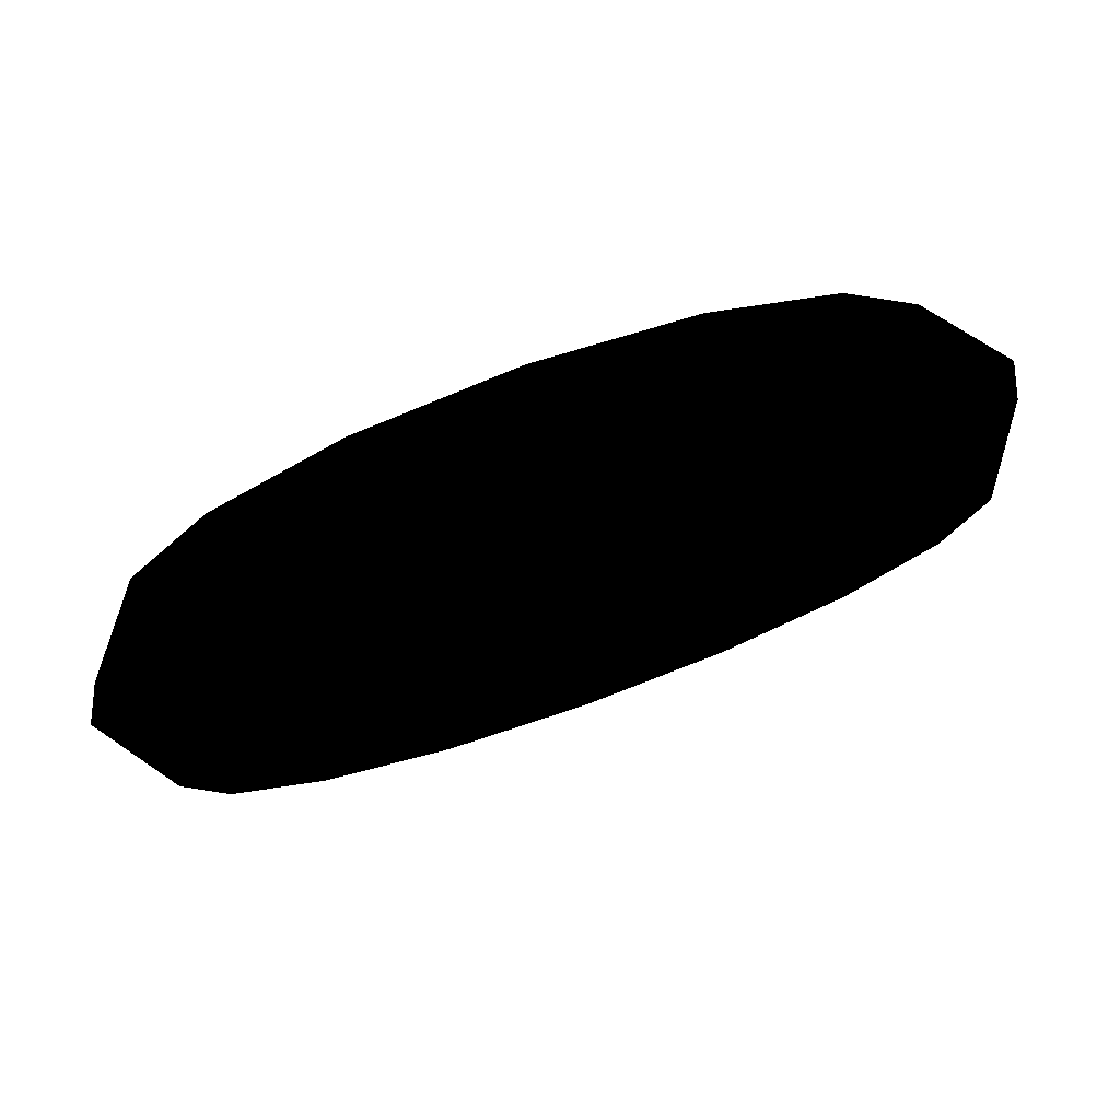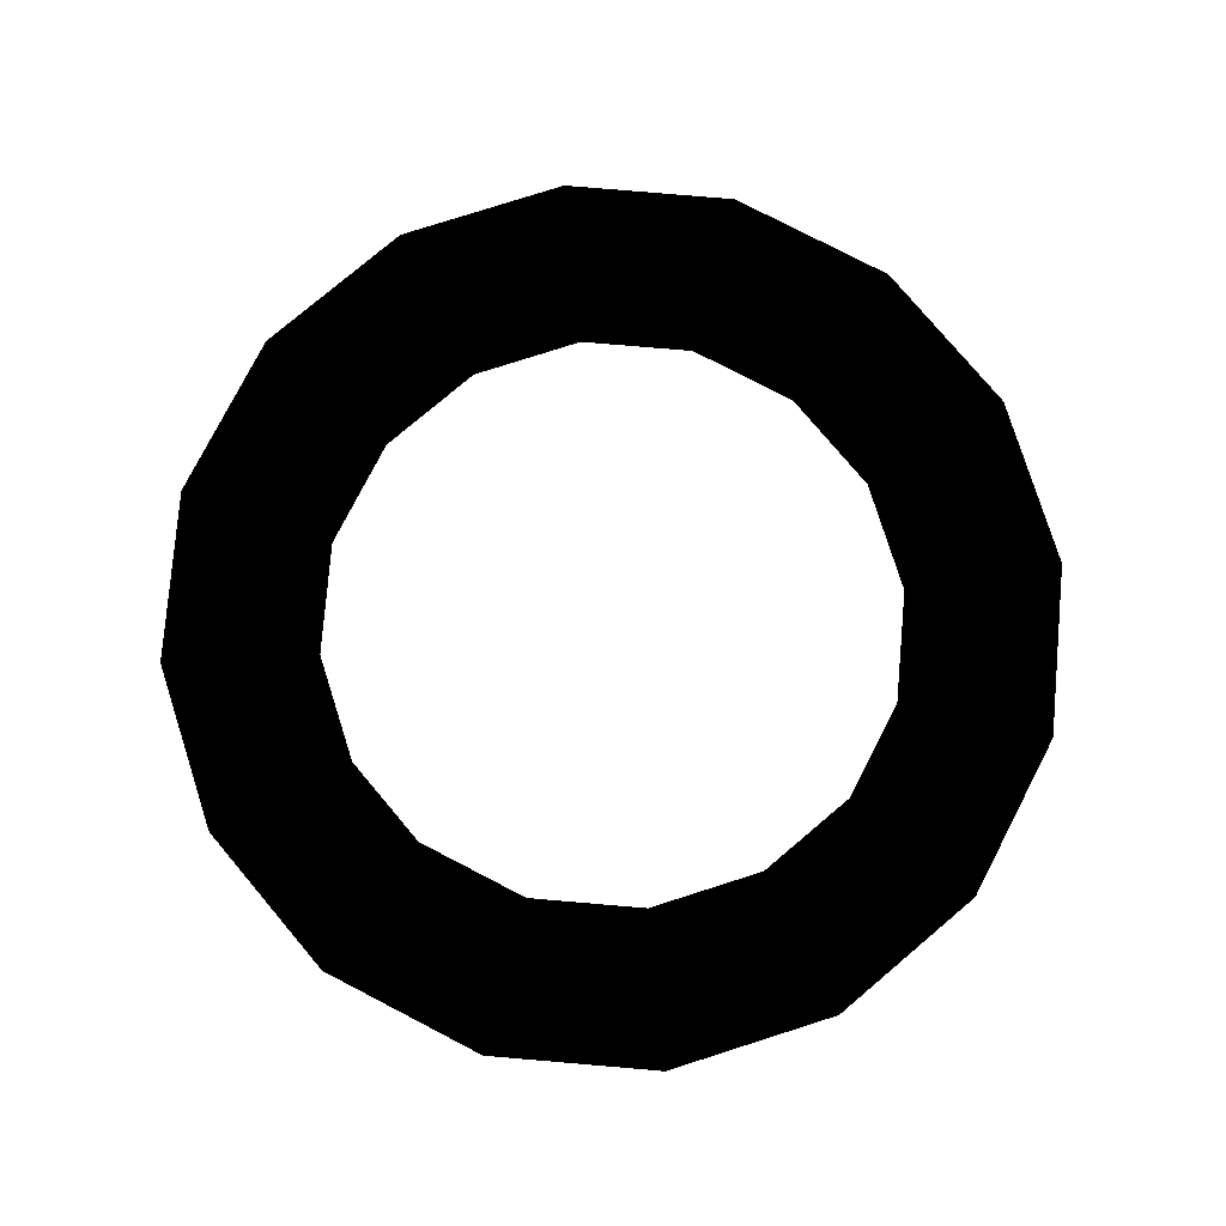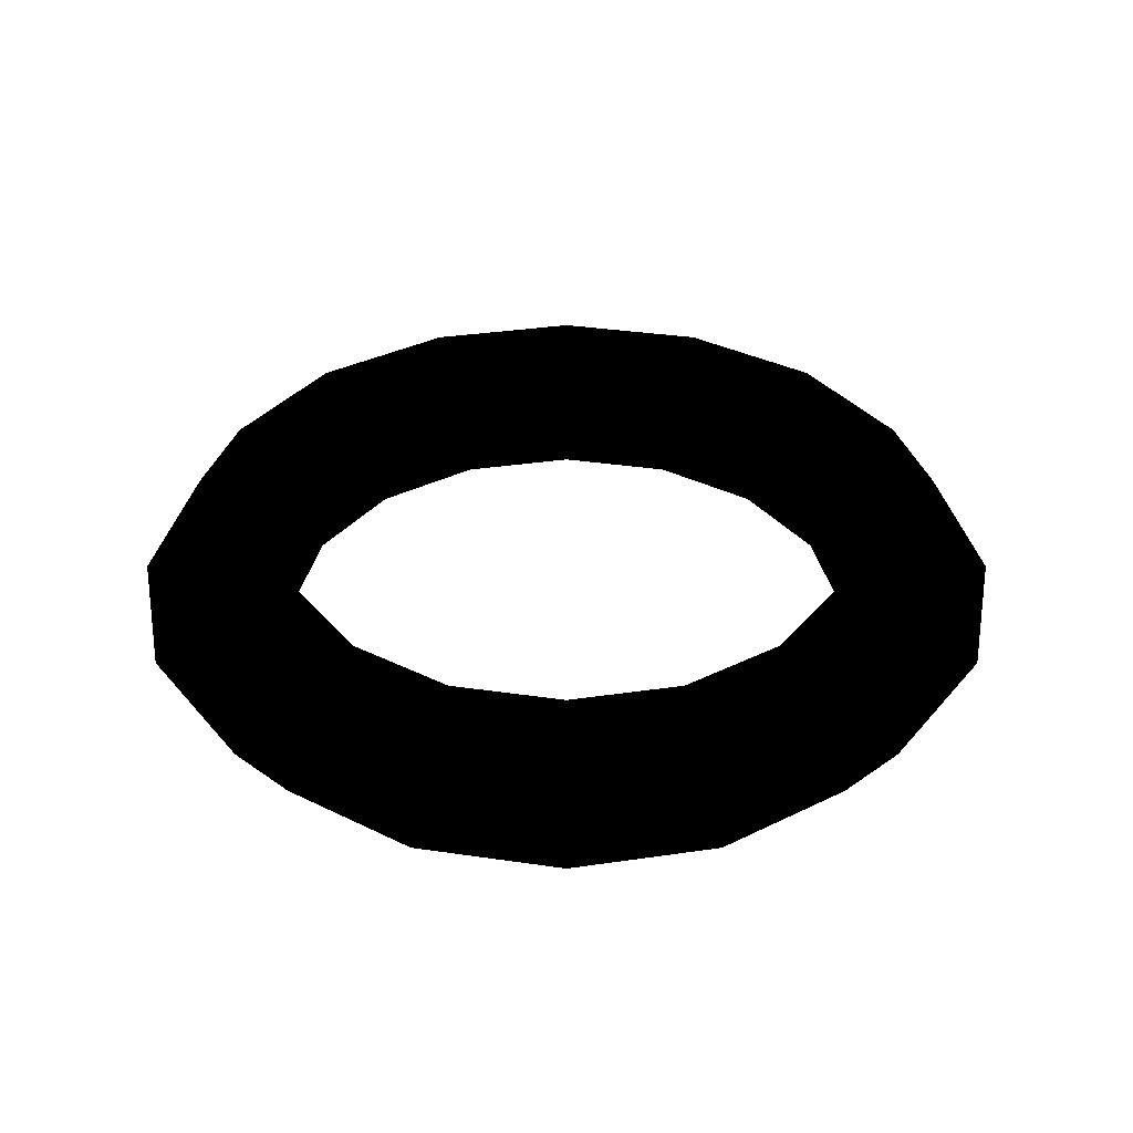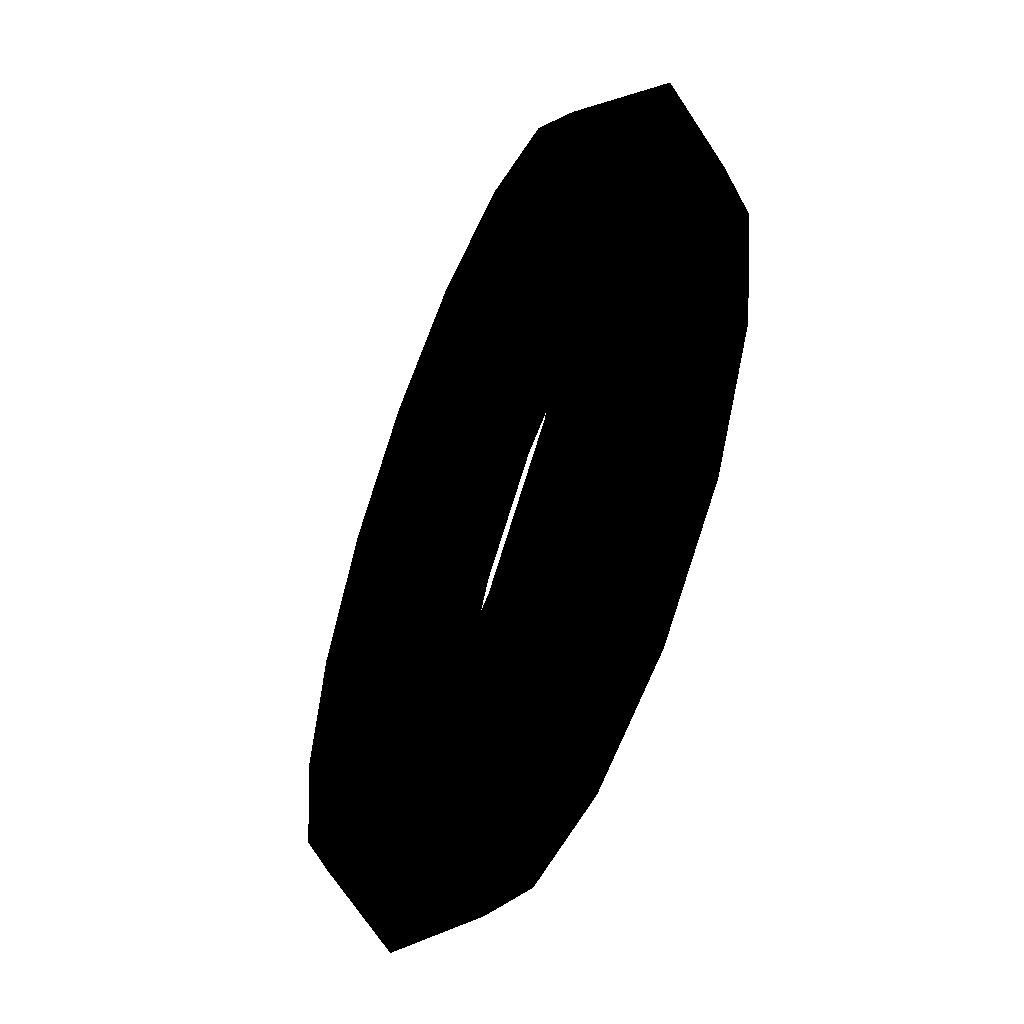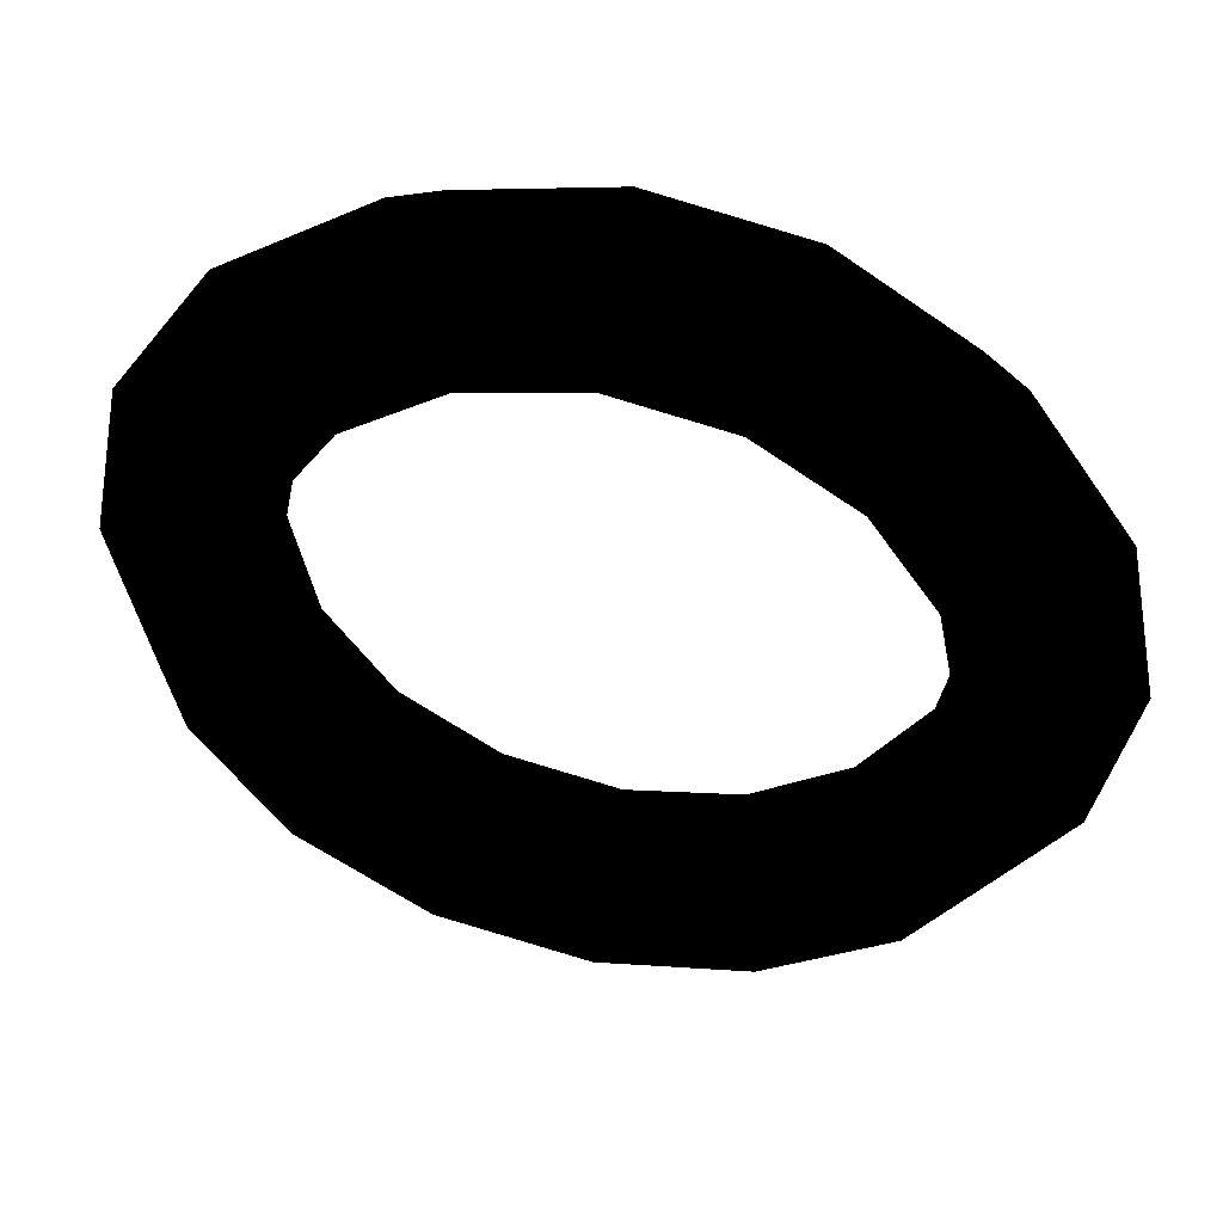
<metadata>
{"format":"obj","ext":"obj","renderer":"f3d","projection":"perspective","resolution":1024,"background":"white","views":[{"elev":78.5,"azim":-19.7,"up":"+Z"},{"elev":78.9,"azim":-6.4,"up":"+Y"},{"elev":34.5,"azim":135.0,"up":"+Y"},{"elev":-55.2,"azim":68.4,"up":"+Z"},{"elev":47.7,"azim":12.3,"up":"+Z"}]}
</metadata>
<code>
v  0 0 32
v  0 5.706 27.85
v  10.66 5.706 25.73
v  0 0 32
v  10.66 5.706 25.73
v  12.25 0 29.56
v  0 5.706 27.85
v  0 3.527 21.15
v  8.092 3.527 19.54
v  0 5.706 27.85
v  8.092 3.527 19.54
v  10.66 5.706 25.73
v  0 3.527 21.15
v  0 -3.527 21.15
v  8.092 -3.527 19.54
v  0 3.527 21.15
v  8.092 -3.527 19.54
v  8.092 3.527 19.54
v  0 -3.527 21.15
v  0 -5.706 27.85
v  10.66 -5.706 25.73
v  0 -3.527 21.15
v  10.66 -5.706 25.73
v  8.092 -3.527 19.54
v  0 -5.706 27.85
v  0 0 32
v  12.25 0 29.56
v  0 -5.706 27.85
v  12.25 0 29.56
v  10.66 -5.706 25.73
v  12.25 0 29.56
v  10.66 5.706 25.73
v  19.7 5.706 19.7
v  12.25 0 29.56
v  19.7 5.706 19.7
v  22.63 0 22.63
v  10.66 5.706 25.73
v  8.092 3.527 19.54
v  14.95 3.527 14.95
v  10.66 5.706 25.73
v  14.95 3.527 14.95
v  19.7 5.706 19.7
v  8.092 3.527 19.54
v  8.092 -3.527 19.54
v  14.95 -3.527 14.95
v  8.092 3.527 19.54
v  14.95 -3.527 14.95
v  14.95 3.527 14.95
v  8.092 -3.527 19.54
v  10.66 -5.706 25.73
v  19.7 -5.706 19.7
v  8.092 -3.527 19.54
v  19.7 -5.706 19.7
v  14.95 -3.527 14.95
v  10.66 -5.706 25.73
v  12.25 0 29.56
v  22.63 0 22.63
v  10.66 -5.706 25.73
v  22.63 0 22.63
v  19.7 -5.706 19.7
v  22.63 0 22.63
v  19.7 5.706 19.7
v  25.73 5.706 10.66
v  22.63 0 22.63
v  25.73 5.706 10.66
v  29.56 0 12.25
v  19.7 5.706 19.7
v  14.95 3.527 14.95
v  19.54 3.527 8.092
v  19.7 5.706 19.7
v  19.54 3.527 8.092
v  25.73 5.706 10.66
v  14.95 3.527 14.95
v  14.95 -3.527 14.95
v  19.54 -3.527 8.092
v  14.95 3.527 14.95
v  19.54 -3.527 8.092
v  19.54 3.527 8.092
v  14.95 -3.527 14.95
v  19.7 -5.706 19.7
v  25.73 -5.706 10.66
v  14.95 -3.527 14.95
v  25.73 -5.706 10.66
v  19.54 -3.527 8.092
v  19.7 -5.706 19.7
v  22.63 0 22.63
v  29.56 0 12.25
v  19.7 -5.706 19.7
v  29.56 0 12.25
v  25.73 -5.706 10.66
v  29.56 0 12.25
v  25.73 5.706 10.66
v  27.85 5.706 0
v  29.56 0 12.25
v  27.85 5.706 0
v  32 0 0
v  25.73 5.706 10.66
v  19.54 3.527 8.092
v  21.15 3.527 0
v  25.73 5.706 10.66
v  21.15 3.527 0
v  27.85 5.706 0
v  19.54 3.527 8.092
v  19.54 -3.527 8.092
v  21.15 -3.527 0
v  19.54 3.527 8.092
v  21.15 -3.527 0
v  21.15 3.527 0
v  19.54 -3.527 8.092
v  25.73 -5.706 10.66
v  27.85 -5.706 0
v  19.54 -3.527 8.092
v  27.85 -5.706 0
v  21.15 -3.527 0
v  25.73 -5.706 10.66
v  29.56 0 12.25
v  32 0 0
v  25.73 -5.706 10.66
v  32 0 0
v  27.85 -5.706 0
v  32 0 0
v  27.85 5.706 0
v  25.73 5.706 -10.66
v  32 0 0
v  25.73 5.706 -10.66
v  29.56 0 -12.25
v  27.85 5.706 0
v  21.15 3.527 0
v  19.54 3.527 -8.092
v  27.85 5.706 0
v  19.54 3.527 -8.092
v  25.73 5.706 -10.66
v  21.15 3.527 0
v  21.15 -3.527 0
v  19.54 -3.527 -8.092
v  21.15 3.527 0
v  19.54 -3.527 -8.092
v  19.54 3.527 -8.092
v  21.15 -3.527 0
v  27.85 -5.706 0
v  25.73 -5.706 -10.66
v  21.15 -3.527 0
v  25.73 -5.706 -10.66
v  19.54 -3.527 -8.092
v  27.85 -5.706 0
v  32 0 0
v  29.56 0 -12.25
v  27.85 -5.706 0
v  29.56 0 -12.25
v  25.73 -5.706 -10.66
v  29.56 0 -12.25
v  25.73 5.706 -10.66
v  19.7 5.706 -19.7
v  29.56 0 -12.25
v  19.7 5.706 -19.7
v  22.63 0 -22.63
v  25.73 5.706 -10.66
v  19.54 3.527 -8.092
v  14.95 3.527 -14.95
v  25.73 5.706 -10.66
v  14.95 3.527 -14.95
v  19.7 5.706 -19.7
v  19.54 3.527 -8.092
v  19.54 -3.527 -8.092
v  14.95 -3.527 -14.95
v  19.54 3.527 -8.092
v  14.95 -3.527 -14.95
v  14.95 3.527 -14.95
v  19.54 -3.527 -8.092
v  25.73 -5.706 -10.66
v  19.7 -5.706 -19.7
v  19.54 -3.527 -8.092
v  19.7 -5.706 -19.7
v  14.95 -3.527 -14.95
v  25.73 -5.706 -10.66
v  29.56 0 -12.25
v  22.63 0 -22.63
v  25.73 -5.706 -10.66
v  22.63 0 -22.63
v  19.7 -5.706 -19.7
v  22.63 0 -22.63
v  19.7 5.706 -19.7
v  10.66 5.706 -25.73
v  22.63 0 -22.63
v  10.66 5.706 -25.73
v  12.25 0 -29.56
v  19.7 5.706 -19.7
v  14.95 3.527 -14.95
v  8.092 3.527 -19.54
v  19.7 5.706 -19.7
v  8.092 3.527 -19.54
v  10.66 5.706 -25.73
v  14.95 3.527 -14.95
v  14.95 -3.527 -14.95
v  8.092 -3.527 -19.54
v  14.95 3.527 -14.95
v  8.092 -3.527 -19.54
v  8.092 3.527 -19.54
v  14.95 -3.527 -14.95
v  19.7 -5.706 -19.7
v  10.66 -5.706 -25.73
v  14.95 -3.527 -14.95
v  10.66 -5.706 -25.73
v  8.092 -3.527 -19.54
v  19.7 -5.706 -19.7
v  22.63 0 -22.63
v  12.25 0 -29.56
v  19.7 -5.706 -19.7
v  12.25 0 -29.56
v  10.66 -5.706 -25.73
v  12.25 0 -29.56
v  10.66 5.706 -25.73
v  0 5.706 -27.85
v  12.25 0 -29.56
v  0 5.706 -27.85
v  0 0 -32
v  10.66 5.706 -25.73
v  8.092 3.527 -19.54
v  0 3.527 -21.15
v  10.66 5.706 -25.73
v  0 3.527 -21.15
v  0 5.706 -27.85
v  8.092 3.527 -19.54
v  8.092 -3.527 -19.54
v  0 -3.527 -21.15
v  8.092 3.527 -19.54
v  0 -3.527 -21.15
v  0 3.527 -21.15
v  8.092 -3.527 -19.54
v  10.66 -5.706 -25.73
v  0 -5.706 -27.85
v  8.092 -3.527 -19.54
v  0 -5.706 -27.85
v  0 -3.527 -21.15
v  10.66 -5.706 -25.73
v  12.25 0 -29.56
v  0 0 -32
v  10.66 -5.706 -25.73
v  0 0 -32
v  0 -5.706 -27.85
v  0 0 -32
v  0 5.706 -27.85
v  -10.66 5.706 -25.73
v  0 0 -32
v  -10.66 5.706 -25.73
v  -12.25 0 -29.56
v  0 5.706 -27.85
v  0 3.527 -21.15
v  -8.092 3.527 -19.54
v  0 5.706 -27.85
v  -8.092 3.527 -19.54
v  -10.66 5.706 -25.73
v  0 3.527 -21.15
v  0 -3.527 -21.15
v  -8.092 -3.527 -19.54
v  0 3.527 -21.15
v  -8.092 -3.527 -19.54
v  -8.092 3.527 -19.54
v  0 -3.527 -21.15
v  0 -5.706 -27.85
v  -10.66 -5.706 -25.73
v  0 -3.527 -21.15
v  -10.66 -5.706 -25.73
v  -8.092 -3.527 -19.54
v  0 -5.706 -27.85
v  0 0 -32
v  -12.25 0 -29.56
v  0 -5.706 -27.85
v  -12.25 0 -29.56
v  -10.66 -5.706 -25.73
v  -12.25 0 -29.56
v  -10.66 5.706 -25.73
v  -19.7 5.706 -19.7
v  -12.25 0 -29.56
v  -19.7 5.706 -19.7
v  -22.63 0 -22.63
v  -10.66 5.706 -25.73
v  -8.092 3.527 -19.54
v  -14.95 3.527 -14.95
v  -10.66 5.706 -25.73
v  -14.95 3.527 -14.95
v  -19.7 5.706 -19.7
v  -8.092 3.527 -19.54
v  -8.092 -3.527 -19.54
v  -14.95 -3.527 -14.95
v  -8.092 3.527 -19.54
v  -14.95 -3.527 -14.95
v  -14.95 3.527 -14.95
v  -8.092 -3.527 -19.54
v  -10.66 -5.706 -25.73
v  -19.7 -5.706 -19.7
v  -8.092 -3.527 -19.54
v  -19.7 -5.706 -19.7
v  -14.95 -3.527 -14.95
v  -10.66 -5.706 -25.73
v  -12.25 0 -29.56
v  -22.63 0 -22.63
v  -10.66 -5.706 -25.73
v  -22.63 0 -22.63
v  -19.7 -5.706 -19.7
v  -22.63 0 -22.63
v  -19.7 5.706 -19.7
v  -25.73 5.706 -10.66
v  -22.63 0 -22.63
v  -25.73 5.706 -10.66
v  -29.56 0 -12.25
v  -19.7 5.706 -19.7
v  -14.95 3.527 -14.95
v  -19.54 3.527 -8.092
v  -19.7 5.706 -19.7
v  -19.54 3.527 -8.092
v  -25.73 5.706 -10.66
v  -14.95 3.527 -14.95
v  -14.95 -3.527 -14.95
v  -19.54 -3.527 -8.092
v  -14.95 3.527 -14.95
v  -19.54 -3.527 -8.092
v  -19.54 3.527 -8.092
v  -14.95 -3.527 -14.95
v  -19.7 -5.706 -19.7
v  -25.73 -5.706 -10.66
v  -14.95 -3.527 -14.95
v  -25.73 -5.706 -10.66
v  -19.54 -3.527 -8.092
v  -19.7 -5.706 -19.7
v  -22.63 0 -22.63
v  -29.56 0 -12.25
v  -19.7 -5.706 -19.7
v  -29.56 0 -12.25
v  -25.73 -5.706 -10.66
v  -29.56 0 -12.25
v  -25.73 5.706 -10.66
v  -27.85 5.706 0
v  -29.56 0 -12.25
v  -27.85 5.706 0
v  -32 0 0
v  -25.73 5.706 -10.66
v  -19.54 3.527 -8.092
v  -21.15 3.527 0
v  -25.73 5.706 -10.66
v  -21.15 3.527 0
v  -27.85 5.706 0
v  -19.54 3.527 -8.092
v  -19.54 -3.527 -8.092
v  -21.15 -3.527 0
v  -19.54 3.527 -8.092
v  -21.15 -3.527 0
v  -21.15 3.527 0
v  -19.54 -3.527 -8.092
v  -25.73 -5.706 -10.66
v  -27.85 -5.706 0
v  -19.54 -3.527 -8.092
v  -27.85 -5.706 0
v  -21.15 -3.527 0
v  -25.73 -5.706 -10.66
v  -29.56 0 -12.25
v  -32 0 0
v  -25.73 -5.706 -10.66
v  -32 0 0
v  -27.85 -5.706 0
v  -32 0 0
v  -27.85 5.706 0
v  -25.73 5.706 10.66
v  -32 0 0
v  -25.73 5.706 10.66
v  -29.56 0 12.25
v  -27.85 5.706 0
v  -21.15 3.527 0
v  -19.54 3.527 8.092
v  -27.85 5.706 0
v  -19.54 3.527 8.092
v  -25.73 5.706 10.66
v  -21.15 3.527 0
v  -21.15 -3.527 0
v  -19.54 -3.527 8.092
v  -21.15 3.527 0
v  -19.54 -3.527 8.092
v  -19.54 3.527 8.092
v  -21.15 -3.527 0
v  -27.85 -5.706 0
v  -25.73 -5.706 10.66
v  -21.15 -3.527 0
v  -25.73 -5.706 10.66
v  -19.54 -3.527 8.092
v  -27.85 -5.706 0
v  -32 0 0
v  -29.56 0 12.25
v  -27.85 -5.706 0
v  -29.56 0 12.25
v  -25.73 -5.706 10.66
v  -29.56 0 12.25
v  -25.73 5.706 10.66
v  -19.7 5.706 19.7
v  -29.56 0 12.25
v  -19.7 5.706 19.7
v  -22.63 0 22.63
v  -25.73 5.706 10.66
v  -19.54 3.527 8.092
v  -14.95 3.527 14.95
v  -25.73 5.706 10.66
v  -14.95 3.527 14.95
v  -19.7 5.706 19.7
v  -19.54 3.527 8.092
v  -19.54 -3.527 8.092
v  -14.95 -3.527 14.95
v  -19.54 3.527 8.092
v  -14.95 -3.527 14.95
v  -14.95 3.527 14.95
v  -19.54 -3.527 8.092
v  -25.73 -5.706 10.66
v  -19.7 -5.706 19.7
v  -19.54 -3.527 8.092
v  -19.7 -5.706 19.7
v  -14.95 -3.527 14.95
v  -25.73 -5.706 10.66
v  -29.56 0 12.25
v  -22.63 0 22.63
v  -25.73 -5.706 10.66
v  -22.63 0 22.63
v  -19.7 -5.706 19.7
v  -22.63 0 22.63
v  -19.7 5.706 19.7
v  -10.66 5.706 25.73
v  -22.63 0 22.63
v  -10.66 5.706 25.73
v  -12.25 0 29.56
v  -19.7 5.706 19.7
v  -14.95 3.527 14.95
v  -8.092 3.527 19.54
v  -19.7 5.706 19.7
v  -8.092 3.527 19.54
v  -10.66 5.706 25.73
v  -14.95 3.527 14.95
v  -14.95 -3.527 14.95
v  -8.092 -3.527 19.54
v  -14.95 3.527 14.95
v  -8.092 -3.527 19.54
v  -8.092 3.527 19.54
v  -14.95 -3.527 14.95
v  -19.7 -5.706 19.7
v  -10.66 -5.706 25.73
v  -14.95 -3.527 14.95
v  -10.66 -5.706 25.73
v  -8.092 -3.527 19.54
v  -19.7 -5.706 19.7
v  -22.63 0 22.63
v  -12.25 0 29.56
v  -19.7 -5.706 19.7
v  -12.25 0 29.56
v  -10.66 -5.706 25.73
v  -12.25 0 29.56
v  -10.66 5.706 25.73
v  0 5.706 27.85
v  -12.25 0 29.56
v  0 5.706 27.85
v  0 0 32
v  -10.66 5.706 25.73
v  -8.092 3.527 19.54
v  0 3.527 21.15
v  -10.66 5.706 25.73
v  0 3.527 21.15
v  0 5.706 27.85
v  -8.092 3.527 19.54
v  -8.092 -3.527 19.54
v  0 -3.527 21.15
v  -8.092 3.527 19.54
v  0 -3.527 21.15
v  0 3.527 21.15
v  -8.092 -3.527 19.54
v  -10.66 -5.706 25.73
v  0 -5.706 27.85
v  -8.092 -3.527 19.54
v  0 -5.706 27.85
v  0 -3.527 21.15
v  -10.66 -5.706 25.73
v  -12.25 0 29.56
v  0 0 32
v  -10.66 -5.706 25.73
v  0 0 32
v  0 -5.706 27.85
g obj
f 1 2 3
f 4 5 6
f 7 8 9
f 10 11 12
f 13 14 15
f 16 17 18
f 19 20 21
f 22 23 24
f 25 26 27
f 28 29 30
f 31 32 33
f 34 35 36
f 37 38 39
f 40 41 42
f 43 44 45
f 46 47 48
f 49 50 51
f 52 53 54
f 55 56 57
f 58 59 60
f 61 62 63
f 64 65 66
f 67 68 69
f 70 71 72
f 73 74 75
f 76 77 78
f 79 80 81
f 82 83 84
f 85 86 87
f 88 89 90
f 91 92 93
f 94 95 96
f 97 98 99
f 100 101 102
f 103 104 105
f 106 107 108
f 109 110 111
f 112 113 114
f 115 116 117
f 118 119 120
f 121 122 123
f 124 125 126
f 127 128 129
f 130 131 132
f 133 134 135
f 136 137 138
f 139 140 141
f 142 143 144
f 145 146 147
f 148 149 150
f 151 152 153
f 154 155 156
f 157 158 159
f 160 161 162
f 163 164 165
f 166 167 168
f 169 170 171
f 172 173 174
f 175 176 177
f 178 179 180
f 181 182 183
f 184 185 186
f 187 188 189
f 190 191 192
f 193 194 195
f 196 197 198
f 199 200 201
f 202 203 204
f 205 206 207
f 208 209 210
f 211 212 213
f 214 215 216
f 217 218 219
f 220 221 222
f 223 224 225
f 226 227 228
f 229 230 231
f 232 233 234
f 235 236 237
f 238 239 240
f 241 242 243
f 244 245 246
f 247 248 249
f 250 251 252
f 253 254 255
f 256 257 258
f 259 260 261
f 262 263 264
f 265 266 267
f 268 269 270
f 271 272 273
f 274 275 276
f 277 278 279
f 280 281 282
f 283 284 285
f 286 287 288
f 289 290 291
f 292 293 294
f 295 296 297
f 298 299 300
f 301 302 303
f 304 305 306
f 307 308 309
f 310 311 312
f 313 314 315
f 316 317 318
f 319 320 321
f 322 323 324
f 325 326 327
f 328 329 330
f 331 332 333
f 334 335 336
f 337 338 339
f 340 341 342
f 343 344 345
f 346 347 348
f 349 350 351
f 352 353 354
f 355 356 357
f 358 359 360
f 361 362 363
f 364 365 366
f 367 368 369
f 370 371 372
f 373 374 375
f 376 377 378
f 379 380 381
f 382 383 384
f 385 386 387
f 388 389 390
f 391 392 393
f 394 395 396
f 397 398 399
f 400 401 402
f 403 404 405
f 406 407 408
f 409 410 411
f 412 413 414
f 415 416 417
f 418 419 420
f 421 422 423
f 424 425 426
f 427 428 429
f 430 431 432
f 433 434 435
f 436 437 438
f 439 440 441
f 442 443 444
f 445 446 447
f 448 449 450
f 451 452 453
f 454 455 456
f 457 458 459
f 460 461 462
f 463 464 465
f 466 467 468
f 469 470 471
f 472 473 474
f 475 476 477
f 478 479 480

</code>
